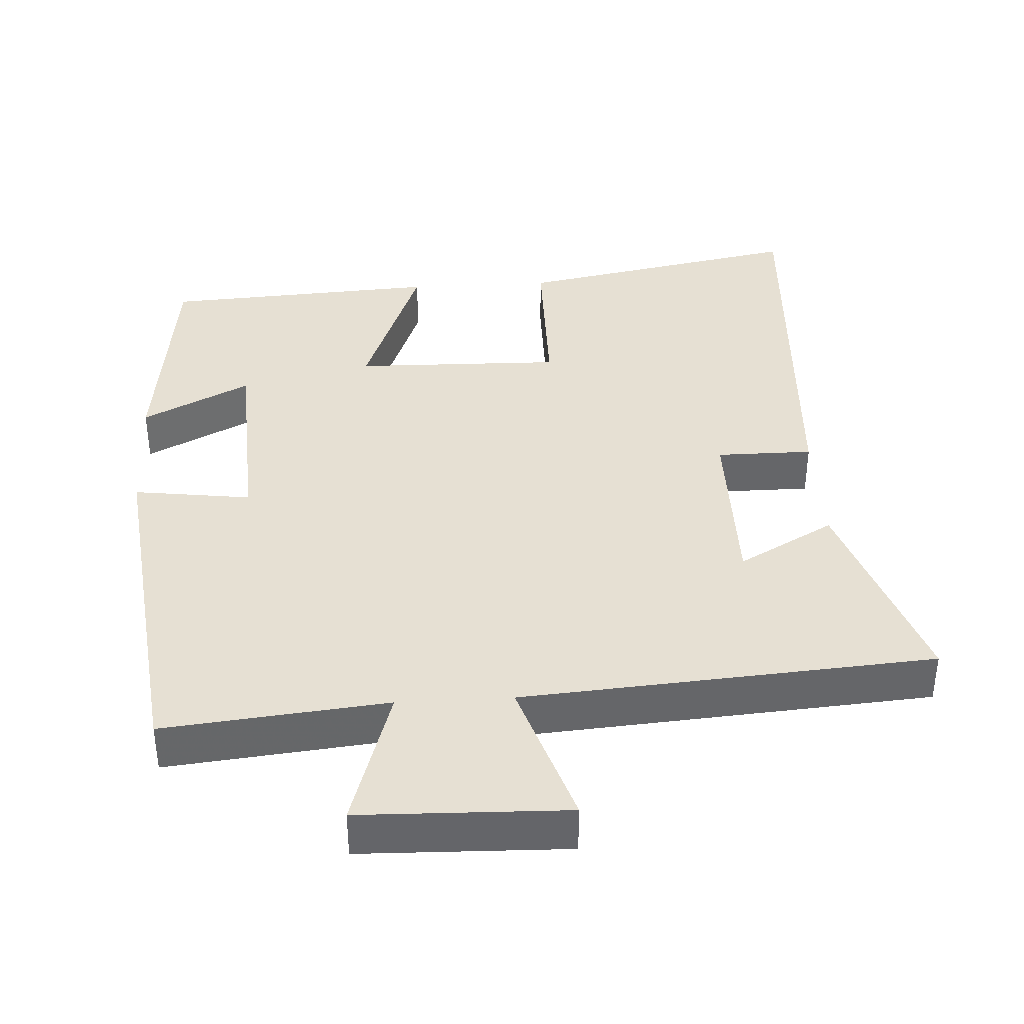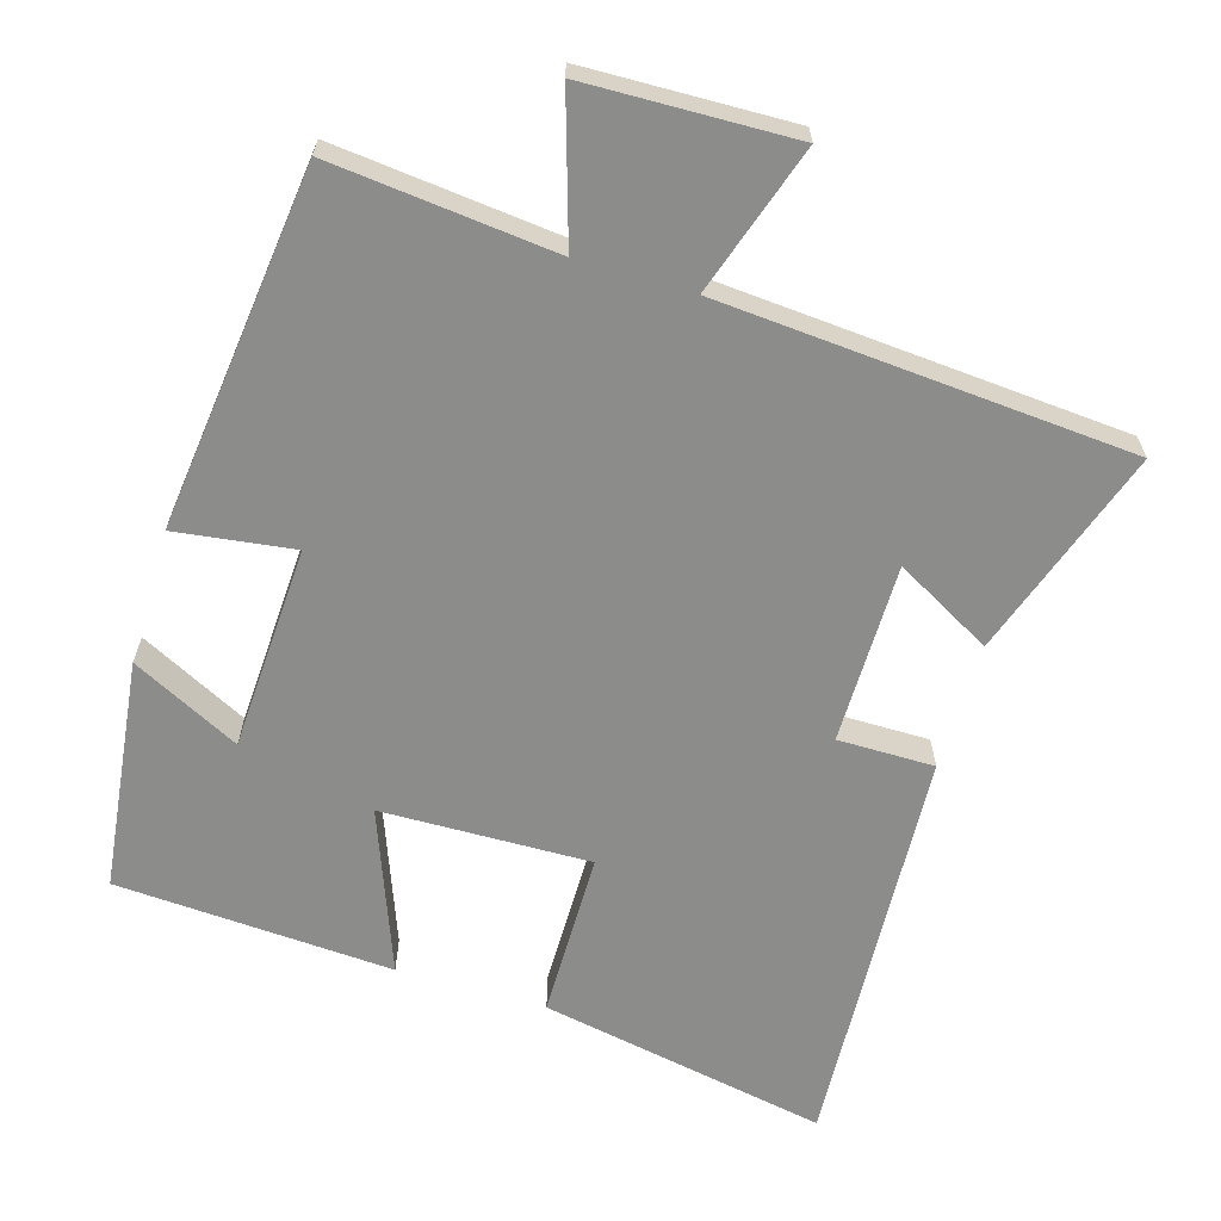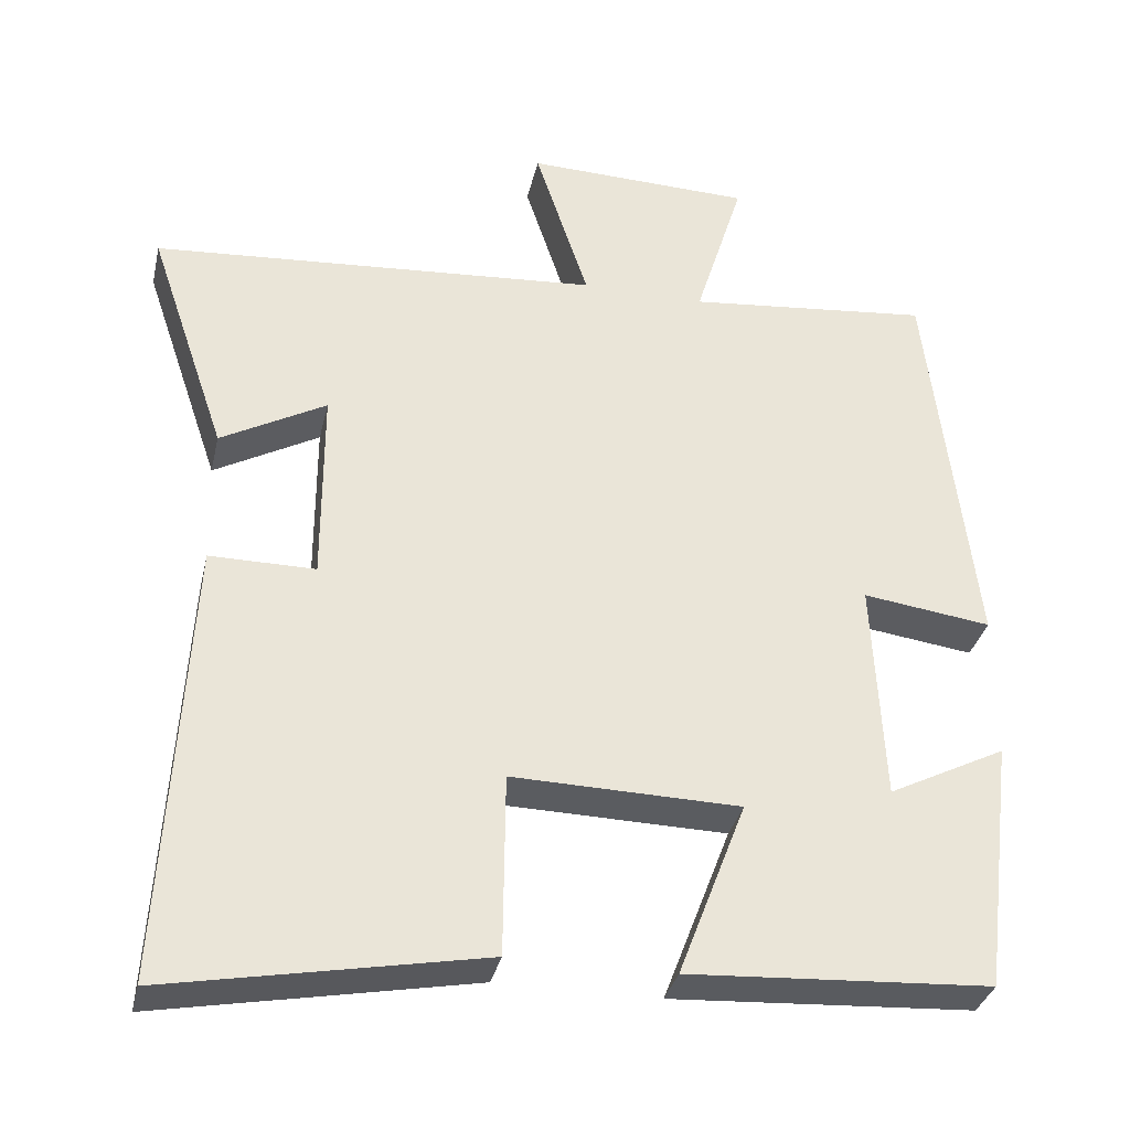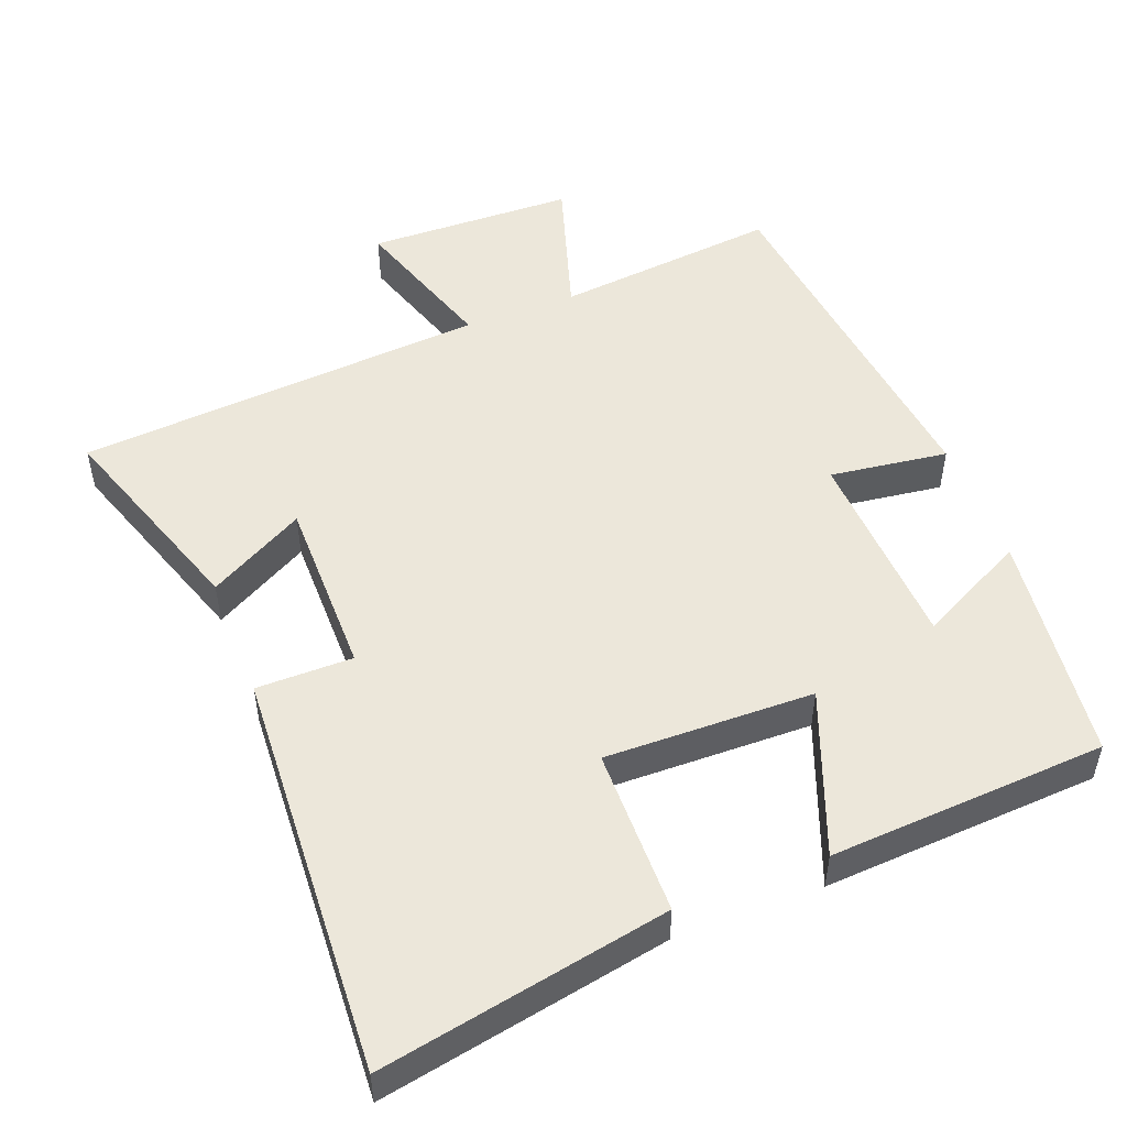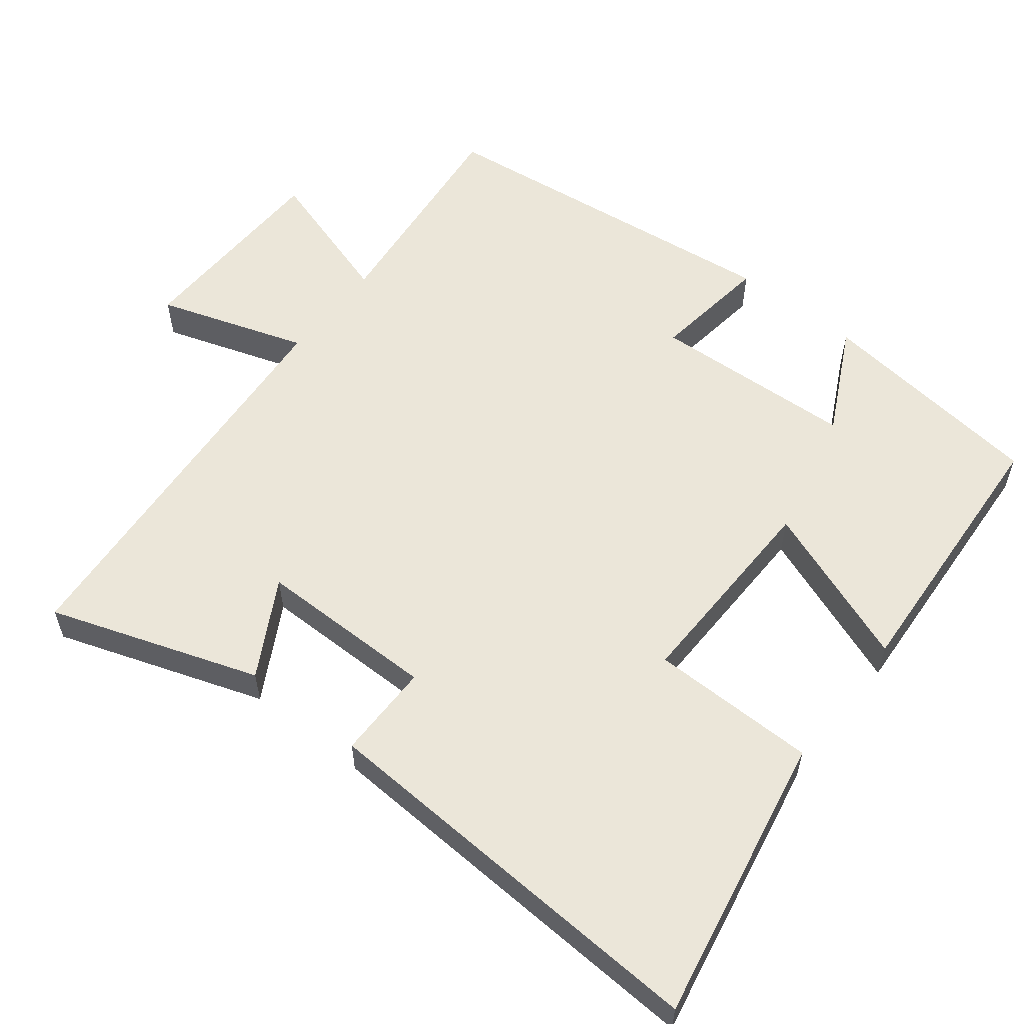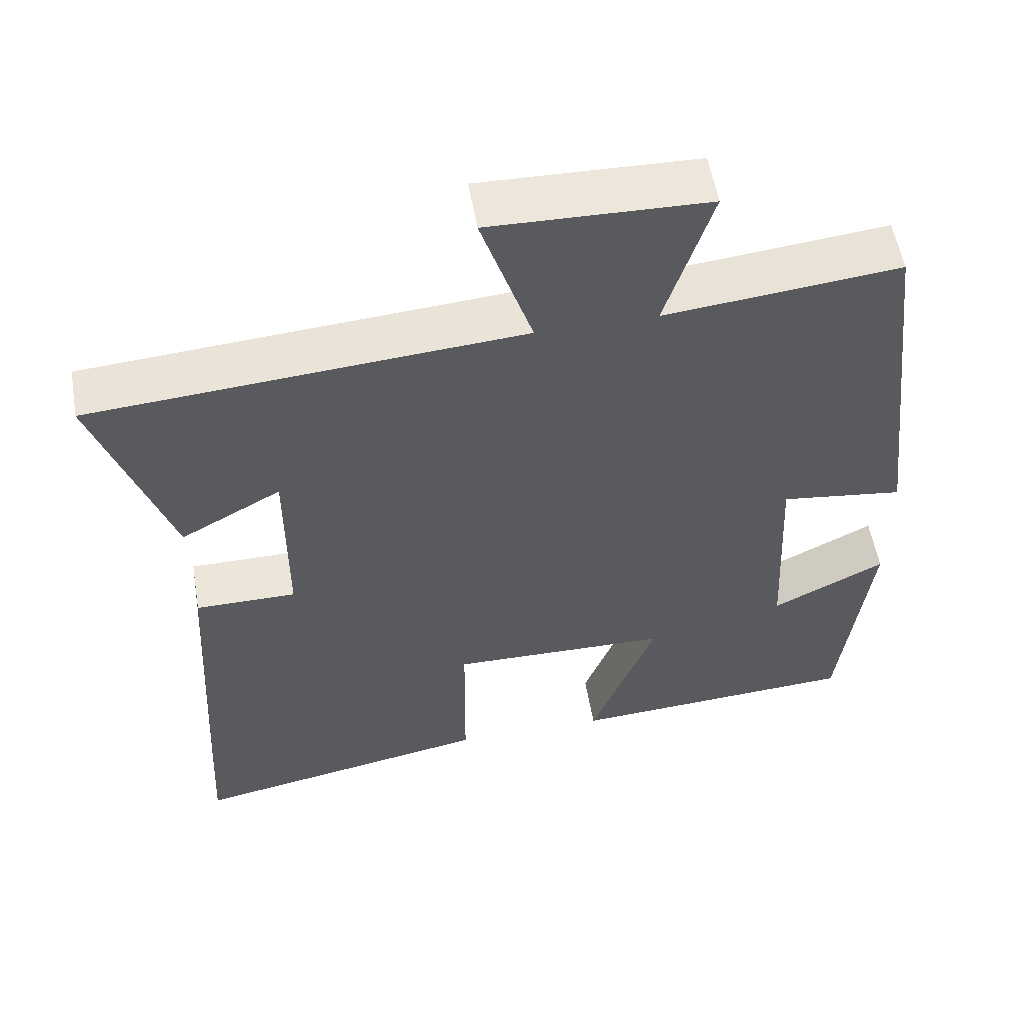
<metadata>
{"format":"obj","ext":"obj","renderer":"f3d","projection":"perspective","resolution":1024,"background":"white","views":[{"elev":38.5,"azim":-3.3,"up":"+Y"},{"elev":-64.1,"azim":-16.6,"up":"+Y"},{"elev":-33.8,"azim":167.3,"up":"+Z"},{"elev":50.9,"azim":158.9,"up":"+Y"},{"elev":57.3,"azim":128.1,"up":"+Y"},{"elev":55.4,"azim":170.3,"up":"+Z"}]}
</metadata>
<code>
v 0.599 0.07 0.457
v 0.5 0.07 0.166
v 0.366 0.07 0.24
v 0.366 0.07 -0.01
v 0.5 0.07 -0.01
v 0.531 0.07 -0.576
v 0.13 0.07 -0.5
v 0.128 0.07 -0.268
v -0.162 0.07 -0.274
v -0.076 0.07 -0.5
v -0.461 0.07 -0.477
v -0.5 0.07 -0.155
v -0.35 0.07 -0.231
v -0.336 0.07 0.053
v -0.5 0.07 0.031
v -0.441 0.07 0.532
v -0.13 0.07 0.5
v -0.192 0.07 0.699
v 0.096 0.07 0.707
v 0.028 0.07 0.5
v 0.599 0 0.457
v 0.5 0 0.166
v 0.366 0 0.24
v 0.366 0 -0.01
v 0.5 0 -0.01
v 0.531 0 -0.576
v 0.13 0 -0.5
v 0.128 0 -0.268
v -0.162 0 -0.274
v -0.076 0 -0.5
v -0.461 0 -0.477
v -0.5 0 -0.155
v -0.35 0 -0.231
v -0.336 0 0.053
v -0.5 0 0.031
v -0.441 0 0.532
v -0.13 0 0.5
v -0.192 0 0.699
v 0.096 0 0.707
v 0.028 0 0.5
f 17 18 19 20
f 17 20 1
f 14 15 16 17
f 13 14 17 1
f 10 11 12 13
f 9 10 13
f 8 9 13
f 5 6 7 8
f 4 5 8 13
f 3 4 13
f 1 2 3
f 1 3 13
f 40 39 38 37
f 21 40 37
f 37 36 35 34
f 21 37 34 33
f 33 32 31 30
f 33 30 29
f 33 29 28
f 28 27 26 25
f 33 28 25 24
f 33 24 23
f 23 22 21
f 33 23 21
f 1 21 22 2
f 2 22 23 3
f 3 23 24 4
f 4 24 25 5
f 5 25 26 6
f 6 26 27 7
f 7 27 28 8
f 8 28 29 9
f 9 29 30 10
f 10 30 31 11
f 11 31 32 12
f 12 32 33 13
f 13 33 34 14
f 14 34 35 15
f 15 35 36 16
f 16 36 37 17
f 17 37 38 18
f 18 38 39 19
f 19 39 40 20
f 20 40 21 1

</code>
